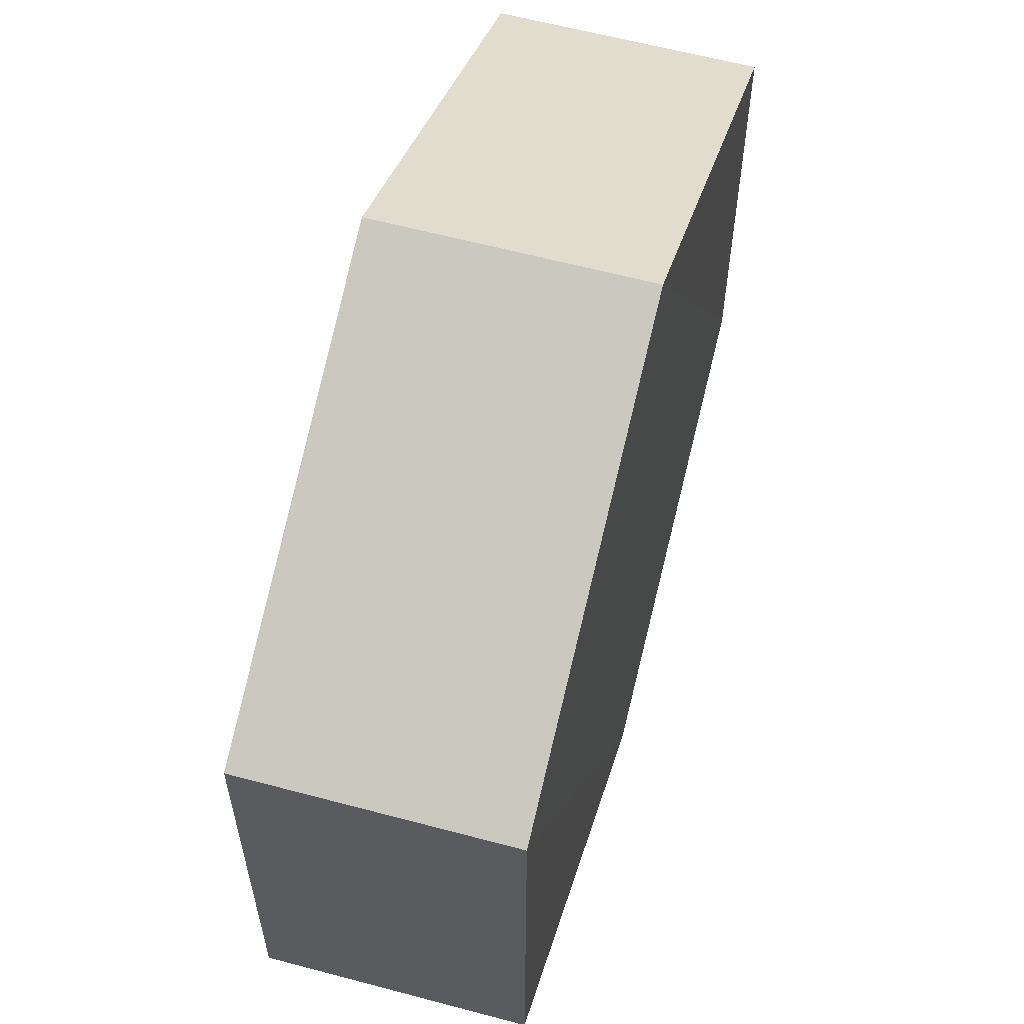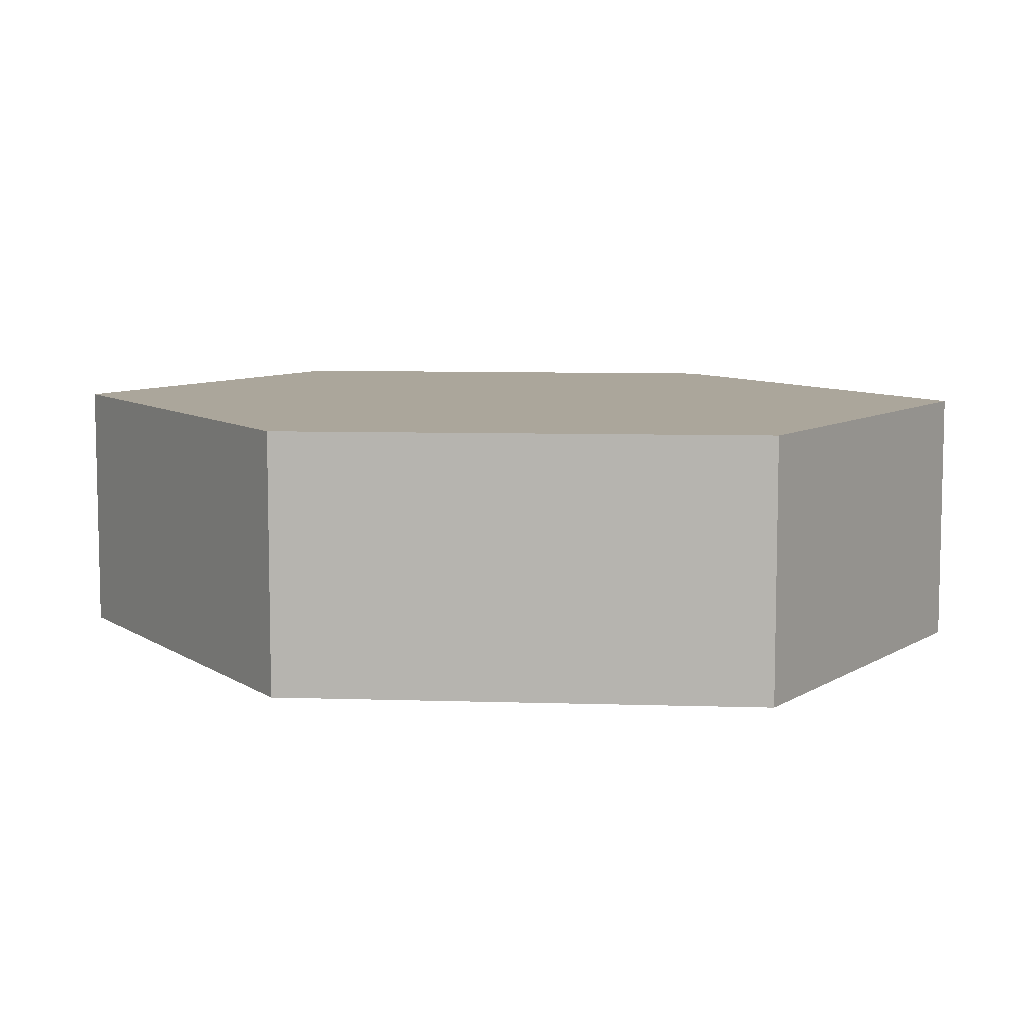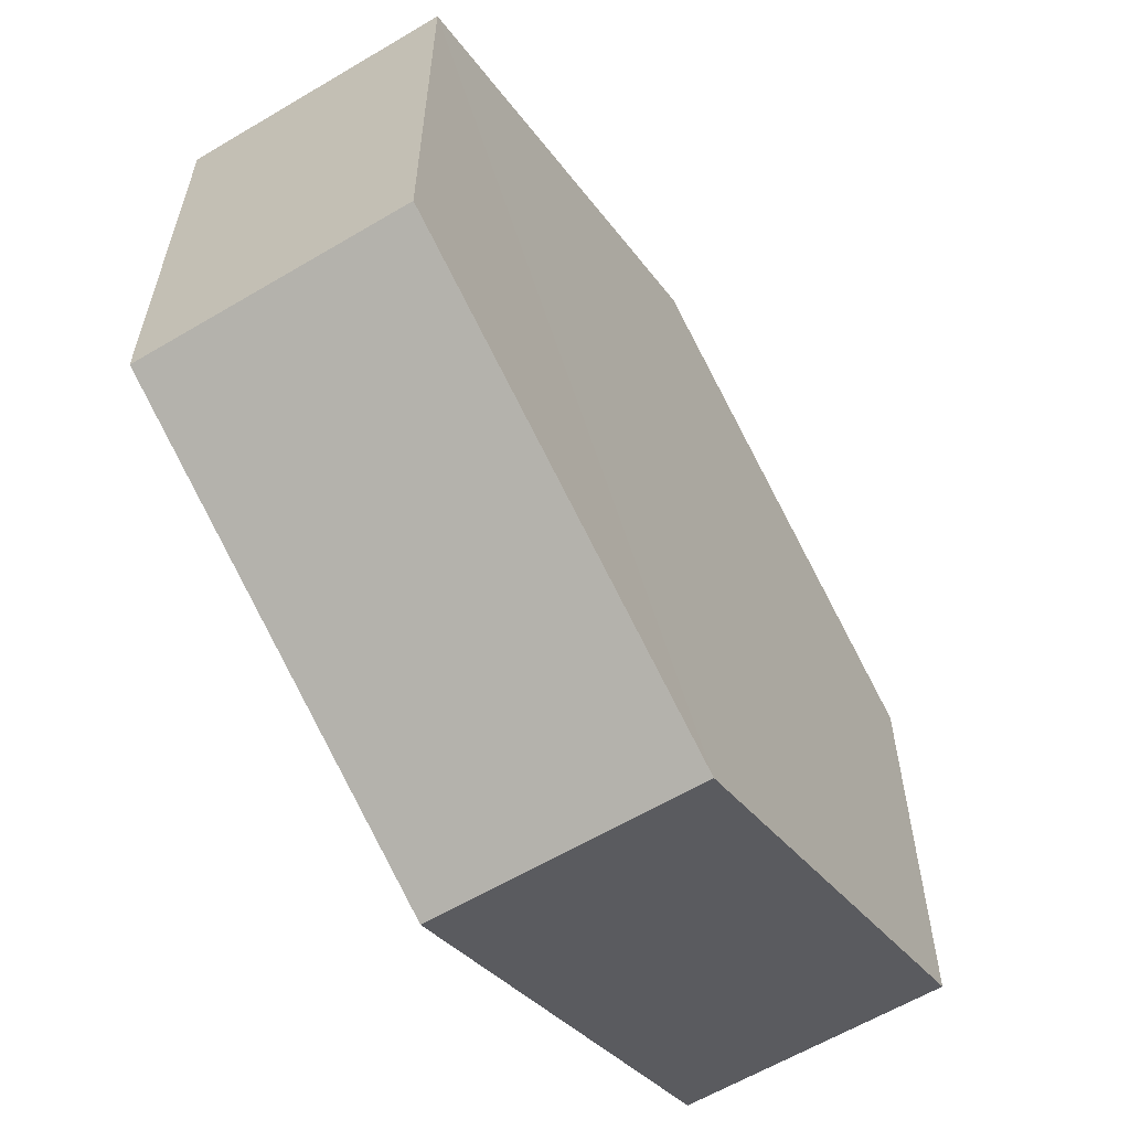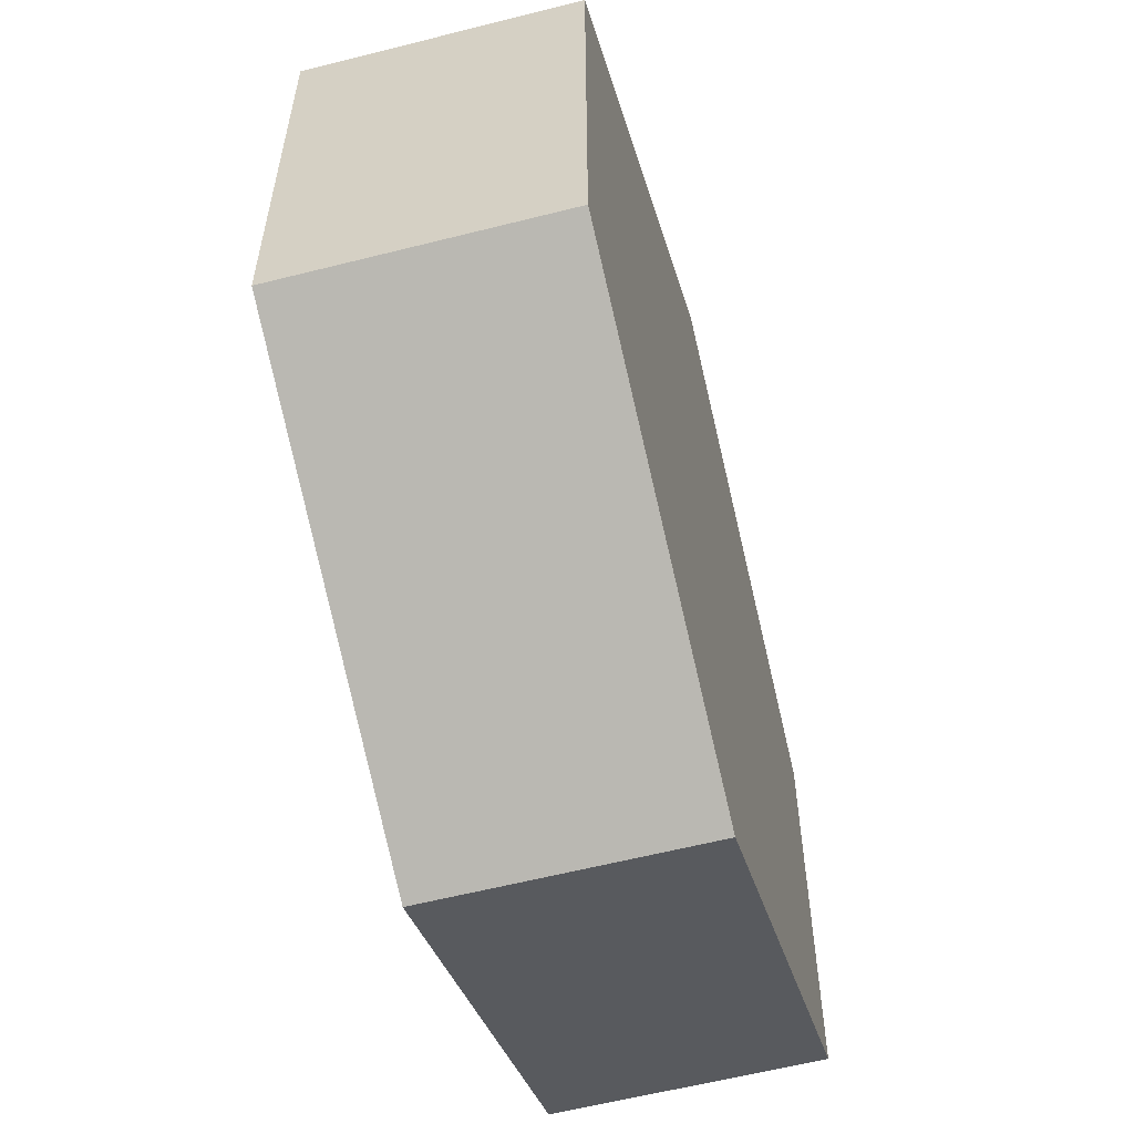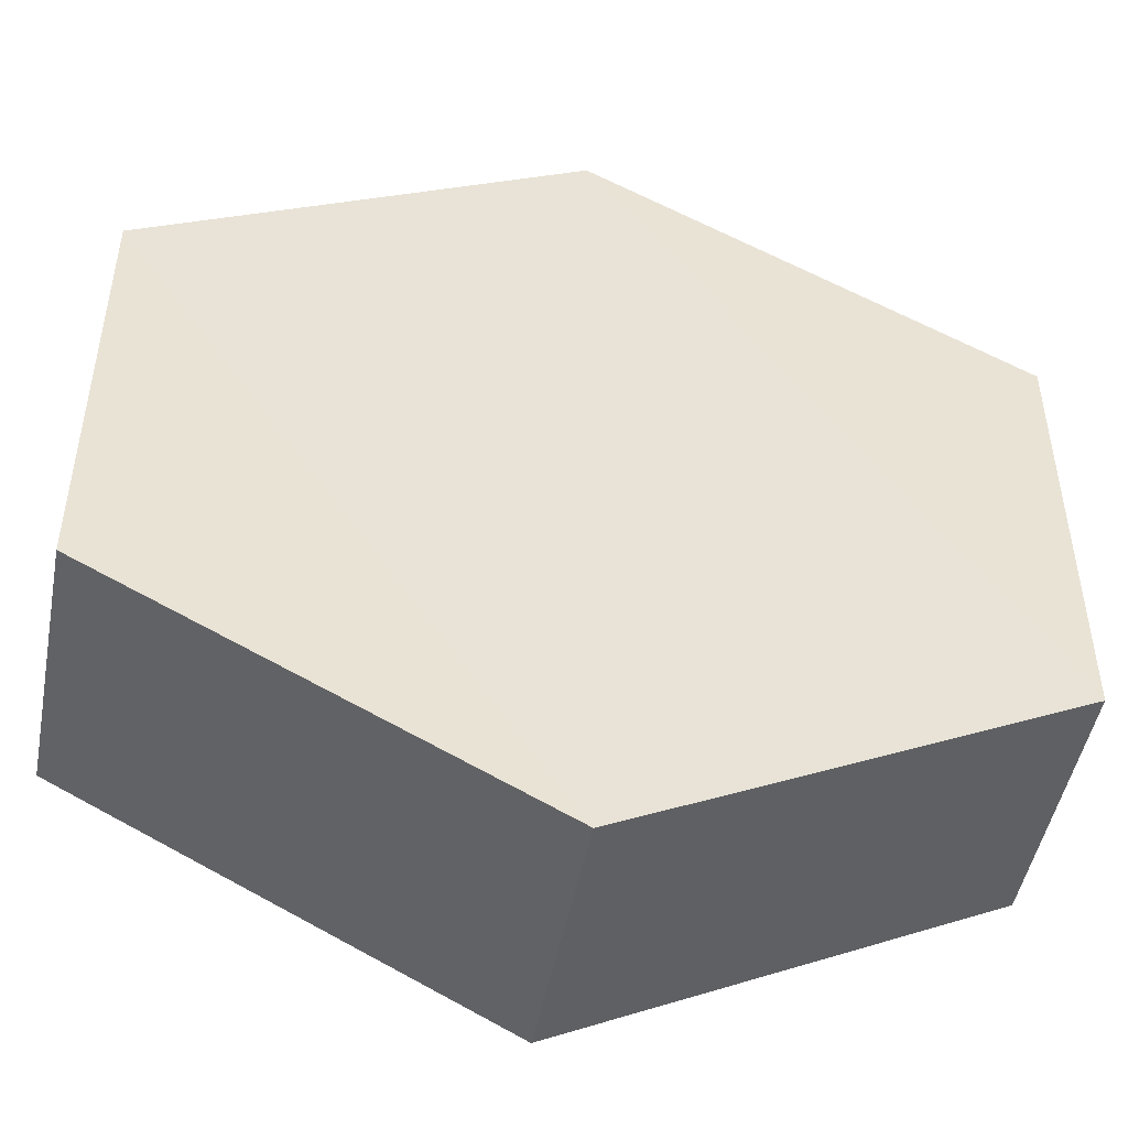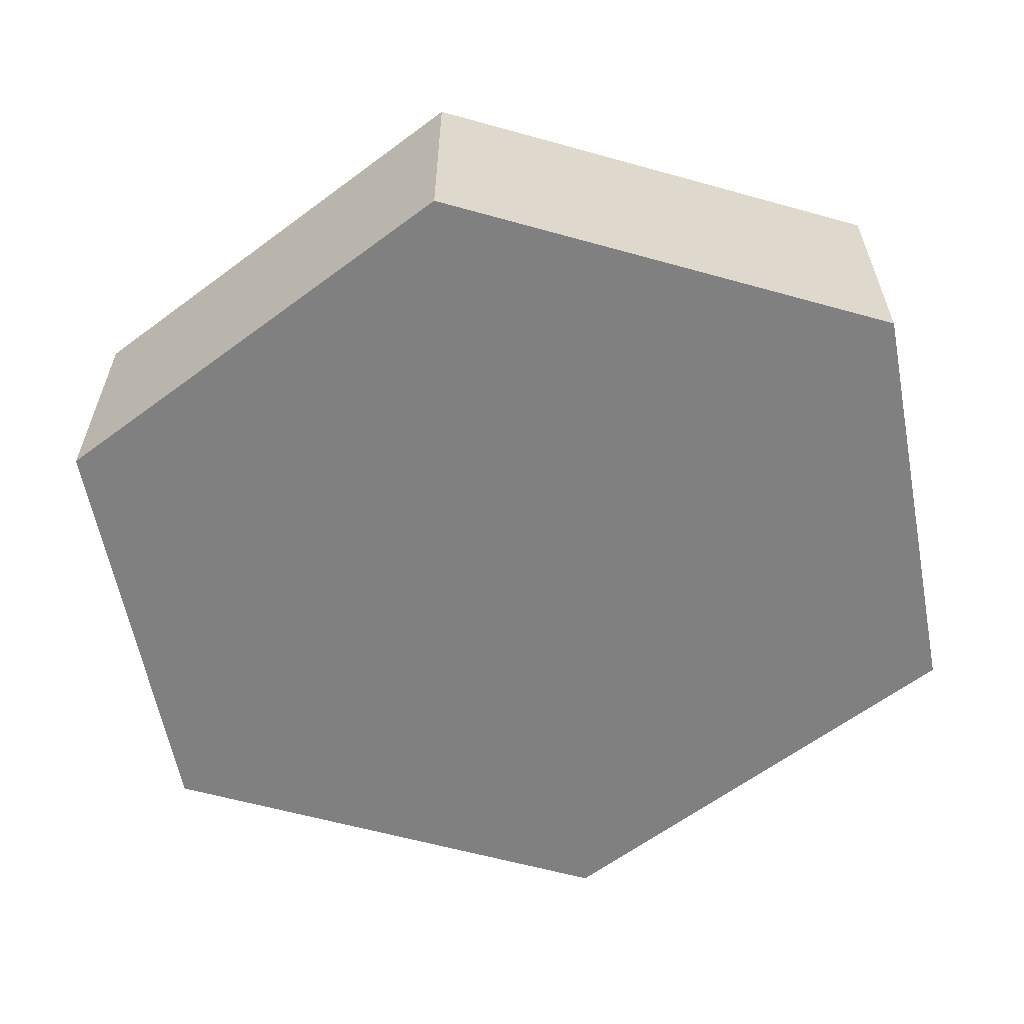
<metadata>
{"format":"obj","ext":"obj","renderer":"f3d","projection":"perspective","resolution":1024,"background":"white","views":[{"elev":59.3,"azim":105.3,"up":"+Y"},{"elev":8.0,"azim":32.1,"up":"+Z"},{"elev":-60.3,"azim":-58.9,"up":"+Y"},{"elev":-58.1,"azim":-75.3,"up":"+Y"},{"elev":-47.9,"azim":168.9,"up":"+Y"},{"elev":-60.0,"azim":10.8,"up":"+Z"}]}
</metadata>
<code>
o 3342
v 2172 1871 12.13
v 2172 1871 12.12
v 2172 1871 12.12
v 2172 1871 12.12
v 2172 1871 12.12
v 2172 1871 12.12
v 2172 1871 12.12
v 2172 1871 12.12
v 2172 1871 12.12
v 2172 1871 12.12
v 2172 1871 12.13
v 2172 1871 12.13
v 2172 1871 12.13
v 2172 1871 12.13
v 2172 1871 12.13
v 2172 1871 12.12
v 2172 1871 12.13
v 2172 1871 12.13
v 2172 1871 12.13
v 2172 1871 12.13
v 2172 1871 12.13
v 2172 1871 12.13
v 2172 1871 12.13
v 2172 1871 12.12
v 2172 1871 12.13
v 2172 1871 12.13
v 2172 1871 12.13
v 2172 1871 12.13
v 2172 1871 12.12
v 2172 1871 12.12
v 2172 1871 12.12
v 2172 1871 12.12
v 2172 1871 12.13
v 2172 1871 12.12
v 2172 1871 12.12
v 2172 1871 12.12
f 1 2 3
f 4 1 5
f 4 6 7
f 7 8 9
f 10 2 8
f 11 8 2
f 6 12 13
f 14 12 15
f 16 13 17
f 18 16 19
f 11 20 21
f 10 21 20
f 22 21 23
f 24 20 25
f 26 24 27
f 26 28 22
f 28 29 30
f 31 29 32
f 33 30 34
f 35 33 36

</code>
